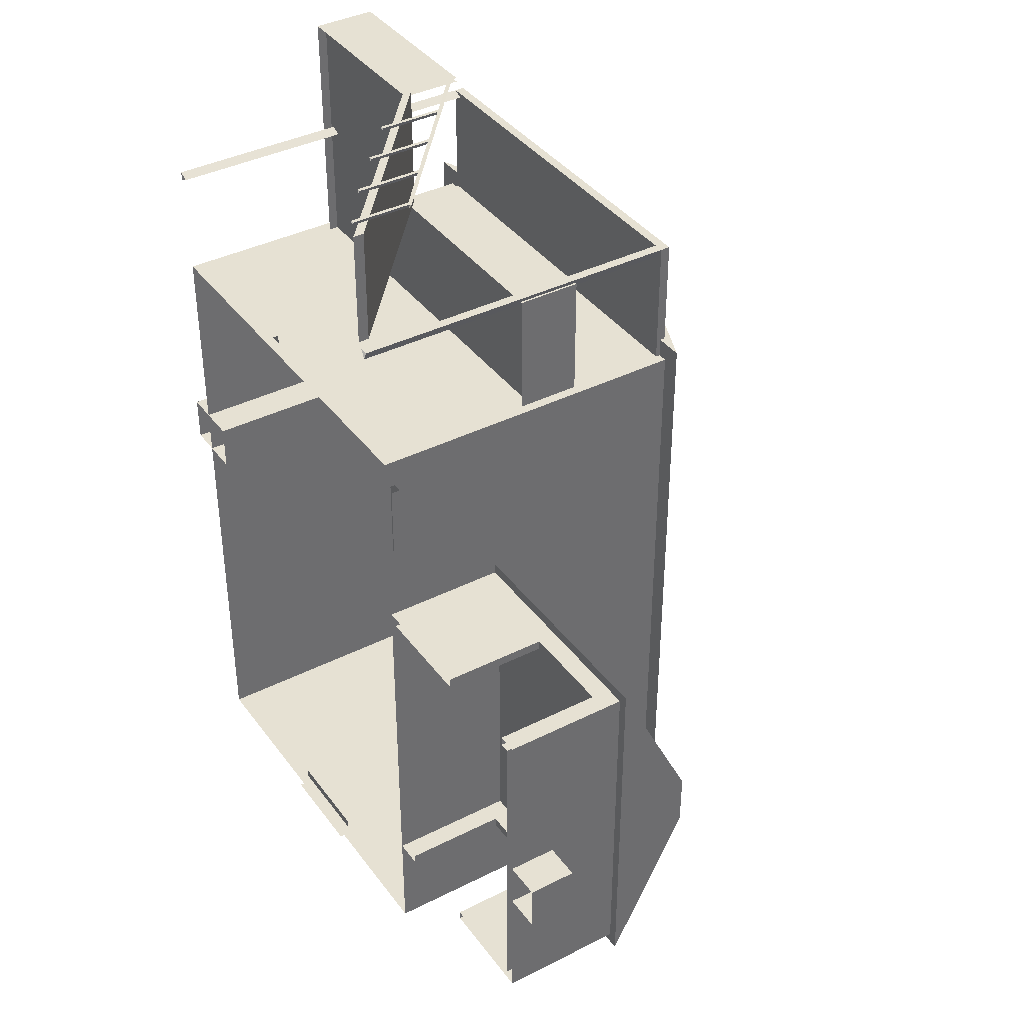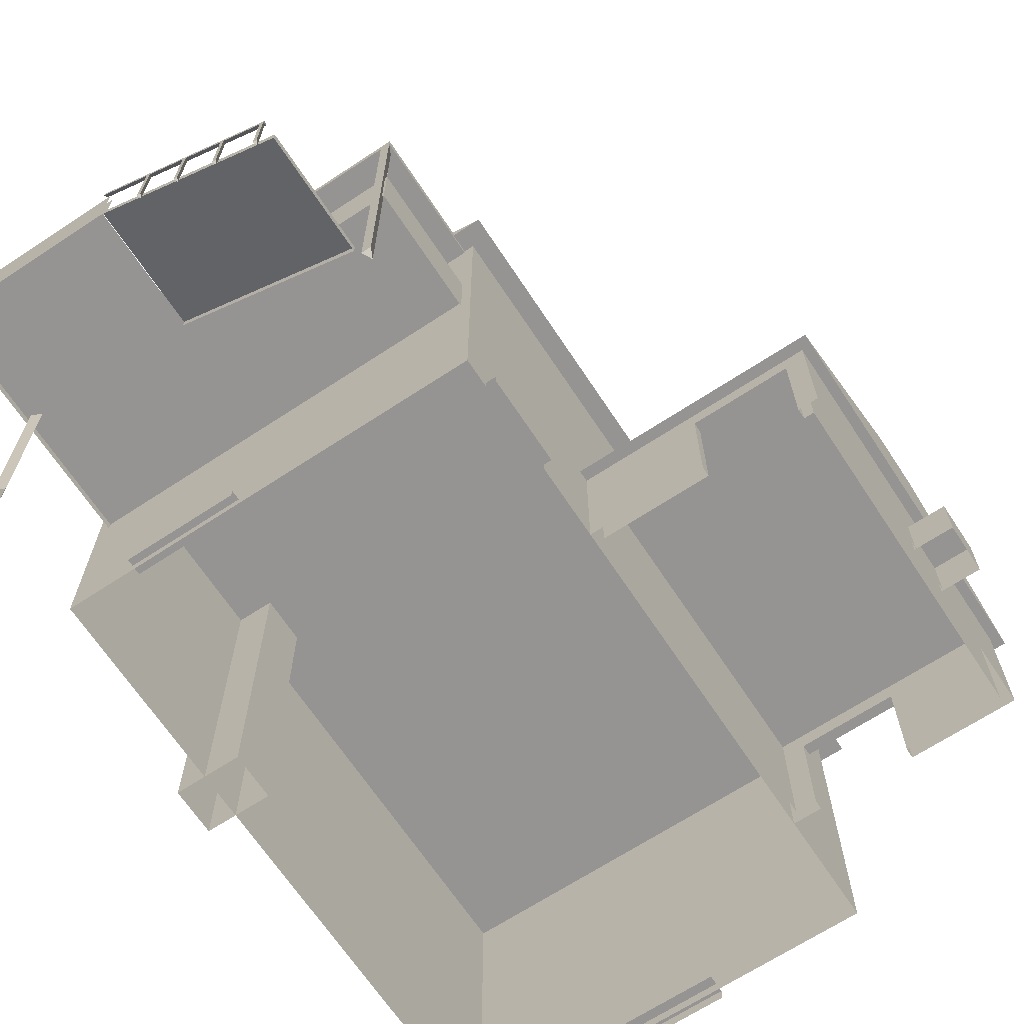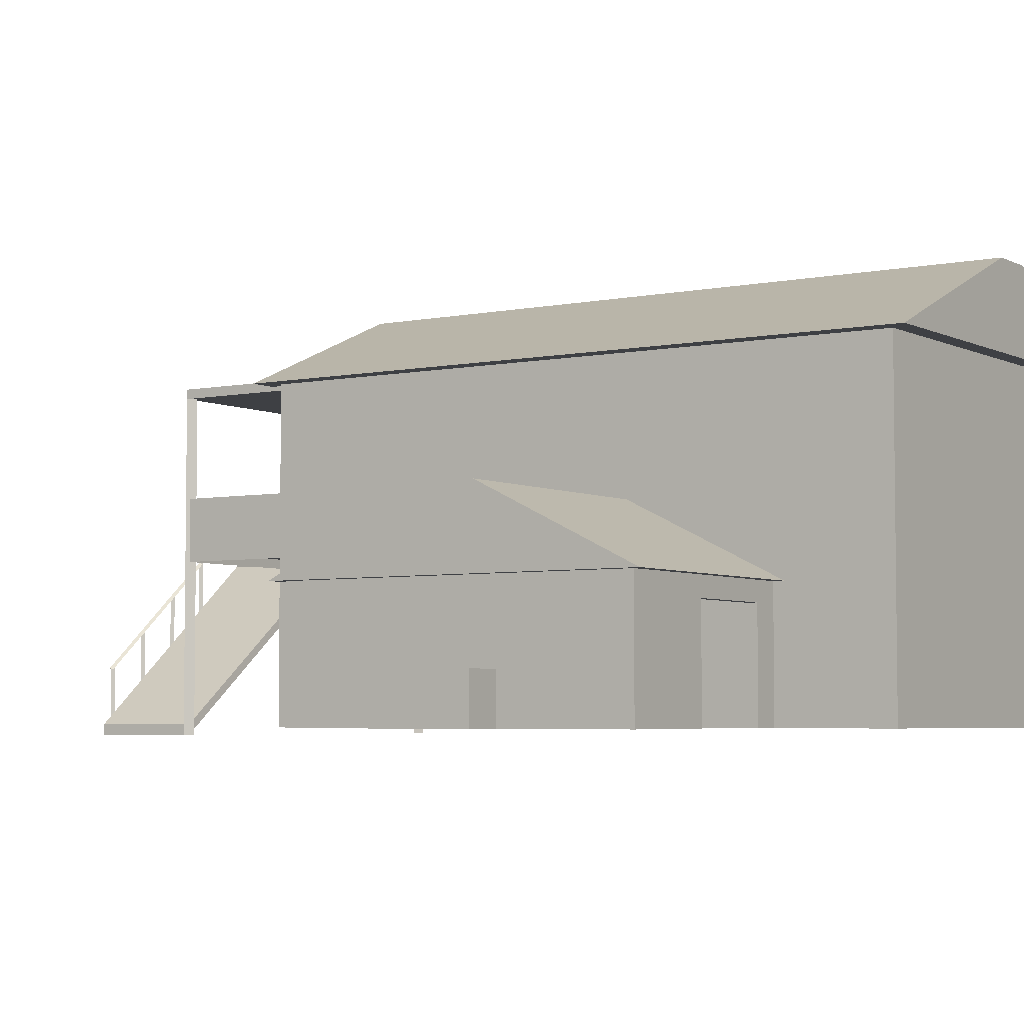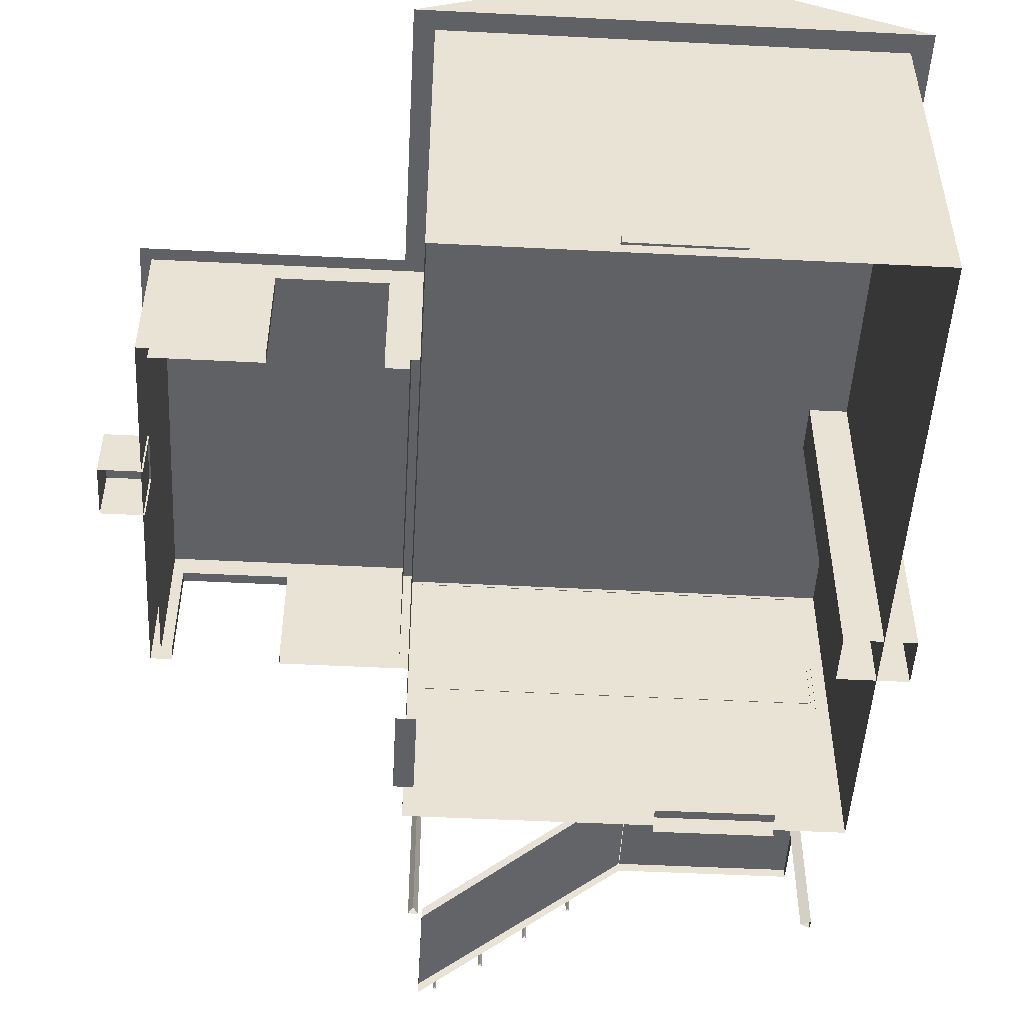
<metadata>
{"format":"obj","ext":"obj","renderer":"f3d","projection":"perspective","resolution":1024,"background":"white","views":[{"elev":38.8,"azim":-122.4,"up":"+Y"},{"elev":-67.2,"azim":-146.6,"up":"+Z"},{"elev":-4.6,"azim":-56.3,"up":"+Z"},{"elev":-49.8,"azim":-3.2,"up":"+Z"}]}
</metadata>
<code>
g royale_house_old_green_mesh_lod02
v -6.415 3.65 3.052e-07
v -6.415 3.9 2.75
v -6.415 3.9 3.052e-07
v -6.415 3.65 2.75
v -4.165 -4.85 2.75
v -4.165 -5.1 3.052e-07
v -4.165 -5.1 2.75
v -4.165 -4.85 3.052e-07
v -1.665 -4.85 2.75
v -4.165 -5.1 2.75
v -1.665 -5.1 2.75
v -4.165 -4.85 2.75
v -1.665 -4.85 3.052e-07
v -1.665 -5.1 2.75
v -1.665 -5.1 3.052e-07
v -1.665 -4.85 2.75
v -3.915 3.65 2.75
v -3.915 3.9 3.052e-07
v -3.915 3.9 2.75
v -3.915 3.65 3.052e-07
v -3.915 3.9 2.75
v -6.415 3.65 2.75
v -3.915 3.65 2.75
v -6.415 3.9 2.75
v -6.665 -4.85 3.052e-07
v -6.665 3.65 3.25
v -6.665 3.65 3.052e-07
v -6.665 -4.85 3.25
v -6.915 -5.1 3.25
v -6.915 3.9 3.052e-07
v -6.915 3.9 3.25
v -6.915 -5.1 3.052e-07
v -1.125 -4.85 3.25
v -1.125 3.65 3.052e-07
v -1.125 3.65 3.25
v -1.125 -4.85 3.052e-07
v -1.665 -5.1 3.052e-07
v -0.9147 -5.1 3.25
v -0.9147 -5.1 3.052e-07
v -1.665 -5.1 2.75
v -6.915 -5.1 3.25
v -4.165 -5.1 2.75
v -6.915 -5.1 3.052e-07
v -4.165 -5.1 3.052e-07
v -1.665 -4.85 3.052e-07
v -1.125 -4.85 3.25
v -1.665 -4.85 2.75
v -1.125 -4.85 3.052e-07
v -4.165 -4.85 2.75
v -6.665 -4.85 3.25
v -6.665 -4.85 3.052e-07
v -4.165 -4.85 3.052e-07
v -3.915 3.65 2.75
v -6.665 3.65 3.25
v -1.125 3.65 3.25
v -3.915 3.65 3.052e-07
v -1.125 3.65 3.052e-07
v -6.415 3.65 2.75
v -6.665 3.65 3.052e-07
v -6.415 3.65 3.052e-07
v -6.415 3.9 2.75
v -6.915 3.9 3.052e-07
v -6.415 3.9 3.052e-07
v -6.915 3.9 3.25
v -3.915 3.9 2.75
v -0.9147 3.9 3.25
v -3.915 3.9 3.052e-07
v -0.9147 3.9 3.052e-07
v -6.875 -0.4747 3.052e-07
v -7.875 -0.4747 1.25
v -7.875 -0.4747 3.052e-07
v -6.875 -0.4747 1.25
v -7.875 -1.725 3.052e-07
v -6.875 -1.725 1.25
v -6.875 -1.725 3.052e-07
v -7.875 -1.725 1.25
v -7.875 -1.725 1.25
v -7.875 -0.4747 3.052e-07
v -7.875 -0.4747 1.25
v -7.875 -1.725 3.052e-07
v -7.875 -0.4747 1.25
v -6.875 -1.725 1.25
v -7.875 -1.725 1.25
v -6.875 -0.4747 1.25
v -1.166 5.825 0.0217
v -1.166 8.175 0.2717
v -1.166 5.825 0.2717
v -1.166 8.175 0.0217
v -1.166 8.175 0.2717
v -0.6626 5.825 0.2717
v -1.166 5.825 0.2717
v -0.6626 8.175 0.2717
v 3.075 -8.325 -0.01428
v 5.725 -8.325 0.2717
v 5.725 -8.325 -0.01428
v 3.075 -8.325 0.2717
v 5.725 -8.325 0.2717
v 3.075 -7.825 0.2717
v 5.725 -7.825 0.2717
v 3.075 -8.325 0.2717
v 8.337 9.175 0.2717
v 5.337 9.175 0.0217
v 8.337 9.175 0.0217
v 5.337 9.175 0.2717
v 8.337 9.175 0.2717
v 5.337 8.675 0.2717
v 5.337 9.175 0.2717
v 8.337 8.675 0.2717
v 7.985 -8.075 4.25
v 10.09 -8.075 3.052e-07
v 7.985 -8.075 1
v 10.09 -8.075 4.25
v 6.098 -8.075 1
v 5.725 -8.075 3.052e-07
v 5.725 -8.075 4.25
v 6.098 -8.075 4.25
v 10.09 -8.075 8.67
v 7.985 -8.075 5.12
v 7.985 -8.075 8.42
v 5.885 -8.075 8.42
v 3.285 -8.075 8.42
v 5.885 -8.075 5.12
v -0.9147 -8.075 8.671
v 1.185 -8.075 8.42
v 10.09 -8.075 4.25
v 7.985 -8.075 4.25
v 6.098 -8.075 4.25
v -0.9147 -8.075 4.25
v 5.725 -8.075 4.25
v 3.285 -8.075 5.12
v 3.075 -8.075 4.25
v 1.185 -8.075 5.12
v -0.9147 -8.075 3.052e-07
v 3.075 -8.075 4.25
v 3.075 -8.075 3.052e-07
v -0.9147 -8.075 4.25
v -0.9147 5.825 3.75
v -0.9147 0.425 3.052e-07
v -0.9147 5.825 3.052e-07
v -0.9147 0.425 4.25
v -0.9147 8.175 3.75
v -0.9147 8.925 4.25
v -0.9147 8.925 3.052e-07
v -0.9147 8.175 3.052e-07
v -0.9147 7.925 8.42
v -0.9147 8.925 8.671
v -0.9147 5.825 8.42
v -0.9147 7.925 5.12
v -0.9147 0.425 8.671
v -0.9147 5.825 5.12
v -0.9147 0.425 4.25
v -0.9147 8.925 4.25
v -0.9147 8.925 8.671
v 3.585 8.925 4.5
v 3.585 8.925 8.42
v -0.9147 8.925 4.25
v 10.09 8.925 4.25
v 6.46 8.925 4.5
v 10.09 8.925 8.67
v 6.46 8.925 8.42
v 1.185 8.925 0.6
v 5.337 8.925 3.052e-07
v 3.285 8.925 0.6
v -0.9147 8.925 3.052e-07
v 1.185 8.925 3.75
v -0.9147 8.925 4.25
v 10.09 8.925 4.25
v 3.285 8.925 3.75
v 5.337 8.925 3.75
v 8.337 8.925 3.75
v 10.09 8.925 3.052e-07
v 8.337 8.925 3.052e-07
v 10.09 8.925 4.25
v 10.09 0.425 3.052e-07
v 10.09 0.425 4.25
v 10.09 8.925 3.052e-07
v 10.09 0.425 4.25
v 10.09 8.925 8.67
v 10.09 8.925 4.25
v 10.09 0.425 8.671
v 10.09 0.425 8.671
v 10.09 -8.075 4.25
v 10.09 -8.075 8.67
v 10.09 0.425 4.25
v 10.09 0.425 3.052e-07
v 10.09 -8.075 4.25
v 10.09 0.425 4.25
v 10.09 -8.075 3.052e-07
v -0.9147 -8.075 3.052e-07
v -0.9147 0.425 4.25
v -0.9147 -8.075 4.25
v -0.9147 0.425 3.052e-07
v -0.9147 0.425 8.671
v -0.9147 -8.075 4.25
v -0.9147 0.425 4.25
v -0.9147 -8.075 8.671
v 10.88 3.675 0
v 10.88 3.675 10.56
v 9.125 3.675 10.56
v 9.125 3.675 0
v 10.88 2.425 10.56
v 10.88 2.425 0
v 9.125 2.425 0
v 9.125 2.425 10.56
v 9.125 3.675 10.56
v 10.88 2.425 10.56
v 9.125 2.425 10.56
v 10.88 3.675 10.56
v 10.88 2.425 0
v 10.88 2.425 10.56
v 10.88 3.675 10.56
v 10.88 3.675 0
v 9.125 3.675 10.56
v 9.125 2.425 10.56
v 9.125 2.425 0
v 9.125 3.675 0
v -7.165 0.1146 5.25
v -7.165 4.186 3.25
v -0.9147 4.186 3.25
v -0.9147 0.1146 5.25
v -0.9147 -1.314 5.25
v -0.9147 -5.385 3.25
v -7.165 -5.385 3.25
v -7.165 -1.314 5.25
v -7.165 -5.385 3.25
v -7.165 4.186 3.25
v -7.165 0.1146 5.25
v -7.165 -1.314 5.25
v -0.9147 -5.385 3.25
v -0.9147 4.186 3.25
v -7.165 4.186 3.25
v -7.165 -5.385 3.25
v 5.253 0.8331 10.17
v 4.003 0.8331 10.17
v 9.879 0.8331 8.92
v -0.6207 0.8331 8.92
v 9.879 0.5831 8.92
v -0.6207 0.5831 8.928
v 4.003 0.5831 10.17
v 5.253 0.5831 10.17
v -0.9147 -1.314 5.25
v -7.165 -1.314 5.25
v -7.165 0.1146 5.25
v -0.9147 0.1146 5.25
v 3.959 -8.575 10.9
v -1.415 -8.575 8.671
v -1.415 9.425 8.671
v 3.959 9.425 10.9
v 5.253 -8.575 10.9
v 5.253 9.425 10.9
v 10.59 9.425 8.668
v 10.59 -8.575 8.668
v 5.253 -8.575 10.9
v 3.959 -8.575 10.9
v 3.959 9.425 10.9
v 5.253 9.425 10.9
v 10.59 9.425 8.668
v 5.253 9.425 10.9
v 3.959 9.425 10.9
v -1.415 9.425 8.671
v 3.959 -8.575 10.9
v 5.253 -8.575 10.9
v 10.59 -8.575 8.668
v -1.415 -8.575 8.671
v 10.59 -8.575 8.668
v 10.59 9.425 8.668
v -1.415 9.425 8.671
v -1.415 -8.575 8.671
v 3.959 -8.075 10.17
v 5.253 -8.075 10.17
v 10.09 -8.075 8.67
v -0.9147 -8.075 8.671
v 3.959 8.925 10.17
v -0.9147 8.925 8.671
v 10.09 8.925 8.67
v 5.253 8.925 10.17
v -0.3079 12.41 0.04119
v -0.3079 15.4 0.04119
v 5.129 15.4 4.52
v 5.129 12.16 4.52
v -0.3079 15.4 -0.2338
v 5.129 15.4 4.27
v 5.129 15.4 4.52
v -0.3079 15.4 0.04119
v 9.627 12.29 8.554
v 9.377 12.16 8.554
v 9.377 12.16 -0.2338
v 9.627 12.29 -0.2338
v 9.627 12.29 -0.2338
v 9.627 12.04 -0.2338
v 9.627 12.04 8.554
v 9.627 12.29 8.554
v 9.627 12.04 8.554
v 9.627 12.04 -0.2338
v 9.377 12.16 -0.2338
v 9.377 12.16 8.554
v -0.4126 12.29 -0.2338
v -0.4126 12.29 8.554
v -0.6626 12.29 8.554
v -0.6626 12.29 -0.2338
v -0.5376 12.04 -0.2338
v -0.5376 12.04 8.554
v -0.4126 12.29 8.554
v -0.4126 12.29 -0.2338
v -0.6626 12.29 -0.2338
v -0.6626 12.29 8.554
v -0.5376 12.04 8.554
v -0.5376 12.04 -0.2338
v -0.3079 12.41 0.04119
v 5.129 12.16 4.52
v 5.129 12.16 4.27
v -0.3079 12.41 -0.2338
v 0.0736 15.53 -0.0217
v 0.1736 15.53 -0.0217
v 0.1736 15.53 1.558
v 0.0736 15.53 1.558
v 0.1736 15.53 1.558
v 0.1736 15.53 -0.0217
v 0.1236 15.43 -0.0217
v 0.1236 15.43 1.558
v 0.0736 15.53 1.558
v 0.1236 15.43 1.558
v 0.1236 15.43 -0.0217
v 0.0736 15.53 -0.0217
v 5.146 15.53 5.825
v 0.02519 15.53 1.553
v 0.08771 15.53 1.476
v 5.209 15.53 5.748
v 5.177 15.43 5.786
v 0.05646 15.43 1.514
v 0.02519 15.53 1.553
v 5.146 15.53 5.825
v 5.209 15.53 5.748
v 0.08771 15.53 1.476
v 0.05646 15.43 1.514
v 5.177 15.43 5.786
v -0.6501 12.15 4.27
v -0.6501 8.909 5.92
v -0.6501 8.914 4.27
v -0.6501 12.15 5.92
v 9.638 15.3 4.52
v 5.144 15.3 5.92
v 9.638 15.3 5.92
v 5.144 15.3 4.52
v 9.752 15.4 4.27
v 5.144 15.4 5.92
v 5.129 15.4 4.27
v 9.752 15.4 5.92
v 9.752 8.912 4.27
v 9.752 15.4 5.92
v 9.752 15.4 4.27
v 9.752 8.912 5.92
v 9.638 8.912 5.92
v 9.638 15.3 4.52
v 9.638 15.3 5.92
v 9.638 8.912 4.52
v 9.752 12.15 4.52
v 5.144 15.4 4.52
v 9.752 15.4 4.52
v 5.144 12.15 4.52
v 9.752 8.912 4.52
v -0.6501 12.15 4.52
v 9.752 12.15 4.52
v -0.6501 8.912 4.52
v 5.144 12.15 5.92
v -0.6501 12.15 4.27
v 5.144 12.15 4.27
v -0.6501 12.15 5.92
v 1.262 15.53 0.8211
v 1.362 15.53 0.8211
v 1.362 15.53 2.543
v 1.262 15.53 2.543
v 1.362 15.53 2.543
v 1.362 15.53 0.8211
v 1.312 15.43 0.8211
v 1.312 15.43 2.543
v 1.262 15.53 2.543
v 1.312 15.43 2.543
v 1.312 15.43 0.8211
v 1.262 15.53 0.8211
v 2.452 15.53 1.827
v 2.552 15.53 1.827
v 2.552 15.53 3.549
v 2.452 15.53 3.549
v 2.552 15.53 3.549
v 2.552 15.53 1.827
v 2.502 15.43 1.827
v 2.502 15.43 3.549
v 2.452 15.53 3.549
v 2.502 15.43 3.549
v 2.502 15.43 1.827
v 2.452 15.53 1.827
v 3.639 15.53 2.834
v 3.739 15.53 2.834
v 3.739 15.53 4.557
v 3.639 15.53 4.557
v 3.739 15.53 4.557
v 3.739 15.53 2.834
v 3.689 15.43 2.834
v 3.689 15.43 4.557
v 3.639 15.53 4.557
v 3.689 15.43 4.557
v 3.689 15.43 2.834
v 3.639 15.53 2.834
v -0.3079 15.4 -0.2338
v -0.3079 15.4 0.04119
v -0.3079 12.41 0.04119
v -0.3079 12.41 -0.2338
v 6.46 8.925 8.42
v 3.585 8.925 4.5
v 6.46 8.925 4.5
v 3.585 8.925 8.42
v 3.285 8.925 3.75
v 1.185 8.925 0.6
v 3.285 8.925 0.6
v 1.185 8.925 3.75
v 8.337 8.925 3.75
v 5.337 8.925 9.155e-07
v 8.337 8.925 -3.052e-07
v 5.337 8.925 3.75
v -0.9147 8.175 3.75
v -0.9147 5.825 0.2717
v -0.9147 8.175 0.2717
v -0.9147 5.825 3.75
v -0.9147 7.925 8.42
v -0.9147 5.825 5.12
v -0.9147 7.925 5.12
v -0.9147 5.825 8.42
v 7.985 -8.075 8.42
v 7.985 -8.075 5.12
v 5.885 -8.075 5.12
v 5.885 -8.075 8.42
v 3.285 -8.075 8.42
v 3.285 -8.075 5.12
v 1.185 -8.075 5.12
v 1.185 -8.075 8.42
v 5.725 -8.075 4.25
v 5.725 -8.075 -3.052e-07
v 3.075 -8.075 9.155e-07
v 3.075 -8.075 4.25
v 7.985 -8.075 4.25
v 7.985 -8.075 1
v 6.098 -8.075 1
v 6.098 -8.075 4.25
v 9.627 12.29 8.804
v -0.6626 12.29 8.804
v -0.6626 12.29 8.554
v 9.627 12.29 8.554
v 9.627 8.912 8.804
v 9.627 12.29 8.804
v 9.627 12.29 8.554
v 9.627 8.912 8.554
v -0.6626 12.29 8.804
v -0.6626 8.912 8.804
v -0.6626 8.912 8.554
v -0.6626 12.29 8.554
v -0.6626 12.29 8.554
v -0.6626 8.912 8.554
v 9.627 8.912 8.554
v 9.627 12.29 8.554
v -0.6626 8.912 8.804
v -0.6626 12.29 8.804
v 9.627 12.29 8.804
v 9.627 8.912 8.804
g royale_house_old_green_mesh_lod02_0
f 3 2 1
f 4 1 2
f 7 6 5
f 8 5 6
f 11 10 9
f 12 9 10
f 15 14 13
f 16 13 14
f 19 18 17
f 20 17 18
f 23 22 21
f 24 21 22
f 27 26 25
f 28 25 26
f 31 30 29
f 32 29 30
f 35 34 33
f 36 33 34
f 39 38 37
f 40 37 38
f 38 41 40
f 42 40 41
f 43 42 41
f 44 42 43
f 47 46 45
f 48 45 46
f 47 49 46
f 50 46 49
f 51 50 49
f 52 51 49
f 55 54 53
f 53 56 55
f 56 57 55
f 58 53 54
f 54 59 58
f 60 58 59
f 63 62 61
f 64 61 62
f 61 64 65
f 66 65 64
f 67 65 66
f 68 67 66
f 71 70 69
f 72 69 70
f 75 74 73
f 76 73 74
f 79 78 77
f 80 77 78
f 83 82 81
f 84 81 82
f 87 86 85
f 88 85 86
f 91 90 89
f 92 89 90
f 95 94 93
f 96 93 94
f 99 98 97
f 100 97 98
f 103 102 101
f 104 101 102
f 107 106 105
f 108 105 106
f 111 110 109
f 112 109 110
f 111 113 110
f 110 113 114
f 115 114 113
f 115 113 116
f 119 118 117
f 120 119 117
f 121 120 117
f 120 121 122
f 123 121 117
f 124 121 123
f 118 125 117
f 126 125 118
f 122 126 118
f 122 127 126
f 123 128 124
f 127 122 129
f 130 122 121
f 131 130 128
f 129 122 131
f 122 130 131
f 128 130 132
f 132 124 128
f 135 134 133
f 134 136 133
f 139 138 137
f 140 137 138
f 137 140 141
f 142 141 140
f 141 142 143
f 144 141 143
f 147 146 145
f 145 146 148
f 146 147 149
f 147 150 149
f 150 151 149
f 152 148 146
f 148 152 150
f 151 150 152
f 155 154 153
f 154 156 153
f 156 154 157
f 158 157 154
f 157 158 159
f 158 160 159
f 160 155 153
f 159 160 153
f 163 162 161
f 164 161 162
f 161 164 165
f 166 165 164
f 166 167 165
f 163 168 162
f 168 165 167
f 169 162 168
f 167 169 168
f 169 167 170
f 170 167 171
f 172 170 171
f 175 174 173
f 176 173 174
f 179 178 177
f 180 177 178
f 183 182 181
f 184 181 182
f 187 186 185
f 188 185 186
f 191 190 189
f 192 189 190
f 195 194 193
f 196 193 194
f 199 198 197
f 200 199 197
f 203 202 201
f 204 203 201
f 207 206 205
f 208 205 206
f 211 210 209
f 212 211 209
f 215 214 213
f 216 215 213
f 219 218 217
f 220 219 217
f 223 222 221
f 224 223 221
f 227 226 225
f 228 227 225
f 231 230 229
f 232 231 229
f 235 234 233
f 235 236 234
f 239 238 237
f 237 240 239
f 243 242 241
f 244 243 241
f 247 246 245
f 248 247 245
f 251 250 249
f 252 251 249
f 255 254 253
f 256 255 253
f 259 258 257
f 260 259 257
f 263 262 261
f 264 263 261
f 267 266 265
f 268 267 265
f 271 270 269
f 272 271 269
f 275 274 273
f 276 275 273
f 279 278 277
f 280 279 277
f 283 282 281
f 284 283 281
f 287 286 285
f 288 287 285
f 291 290 289
f 292 291 289
f 295 294 293
f 296 295 293
f 299 298 297
f 300 299 297
f 303 302 301
f 304 303 301
f 307 306 305
f 308 307 305
f 311 310 309
f 312 311 309
f 315 314 313
f 316 315 313
f 319 318 317
f 320 319 317
f 323 322 321
f 324 323 321
f 327 326 325
f 328 327 325
f 331 330 329
f 332 331 329
f 335 334 333
f 336 335 333
f 339 338 337
f 340 337 338
f 343 342 341
f 344 341 342
f 347 346 345
f 348 345 346
f 351 350 349
f 352 349 350
f 355 354 353
f 356 353 354
f 359 358 357
f 360 357 358
f 363 362 361
f 364 361 362
f 367 366 365
f 368 365 366
f 371 370 369
f 372 371 369
f 375 374 373
f 376 375 373
f 379 378 377
f 380 379 377
f 383 382 381
f 384 383 381
f 387 386 385
f 388 387 385
f 391 390 389
f 392 391 389
f 395 394 393
f 396 395 393
f 399 398 397
f 400 399 397
f 403 402 401
f 404 403 401
f 407 406 405
f 408 407 405
f 411 410 409
f 412 409 410
f 415 414 413
f 416 413 414
f 419 418 417
f 420 417 418
f 423 422 421
f 424 421 422
f 427 426 425
f 428 425 426
f 431 430 429
f 429 432 431
f 435 434 433
f 433 436 435
f 439 438 437
f 437 440 439
f 443 442 441
f 441 444 443
f 447 446 445
f 448 447 445
f 451 450 449
f 452 451 449
f 455 454 453
f 456 455 453
f 459 458 457
f 460 459 457
f 463 462 461
f 464 463 461

</code>
